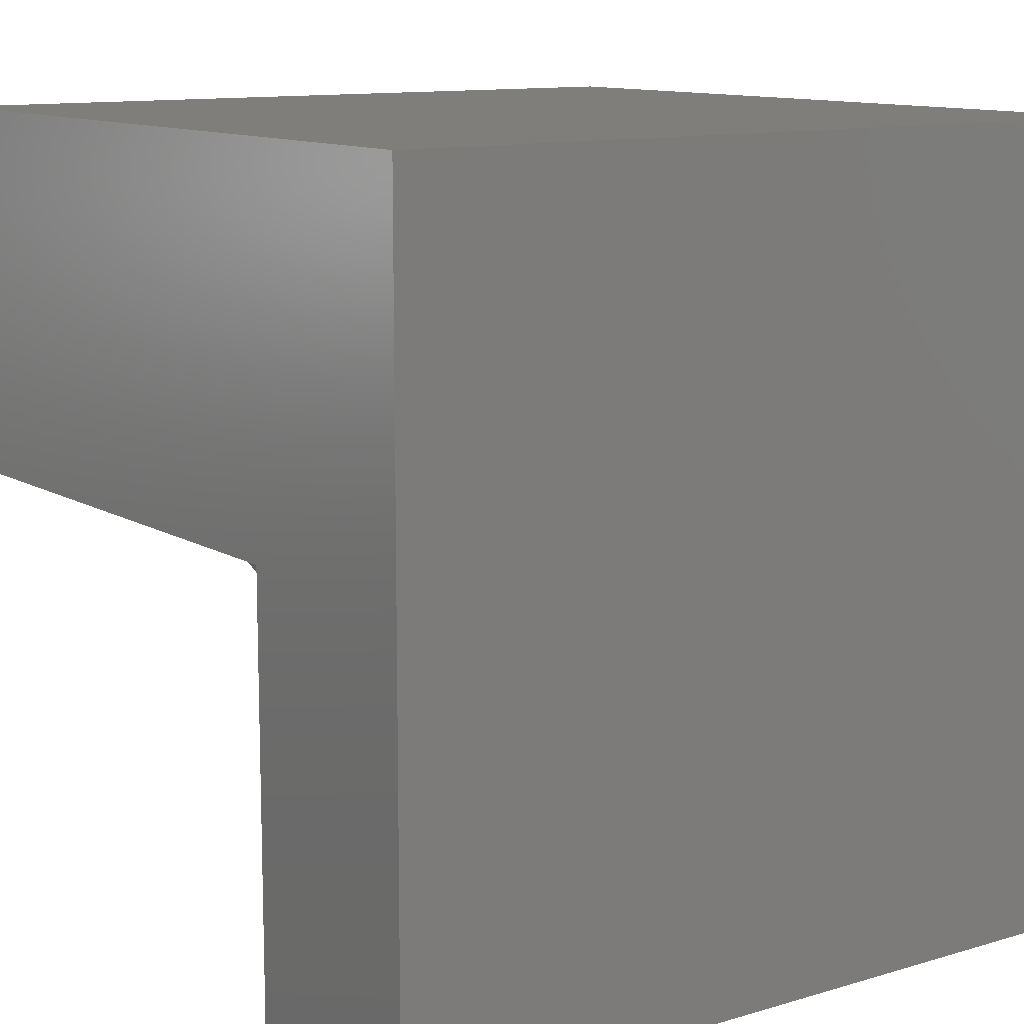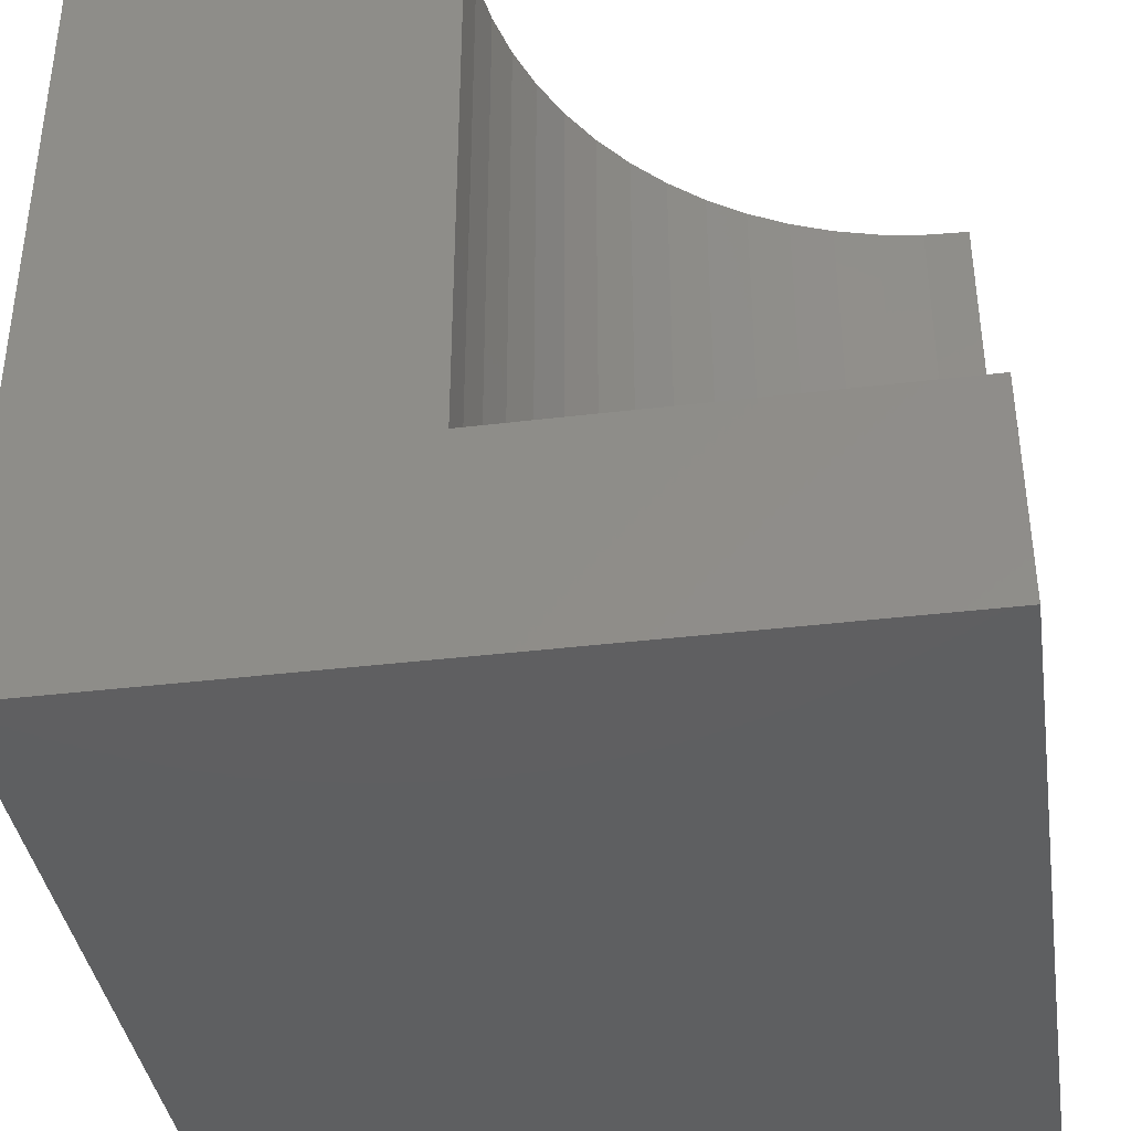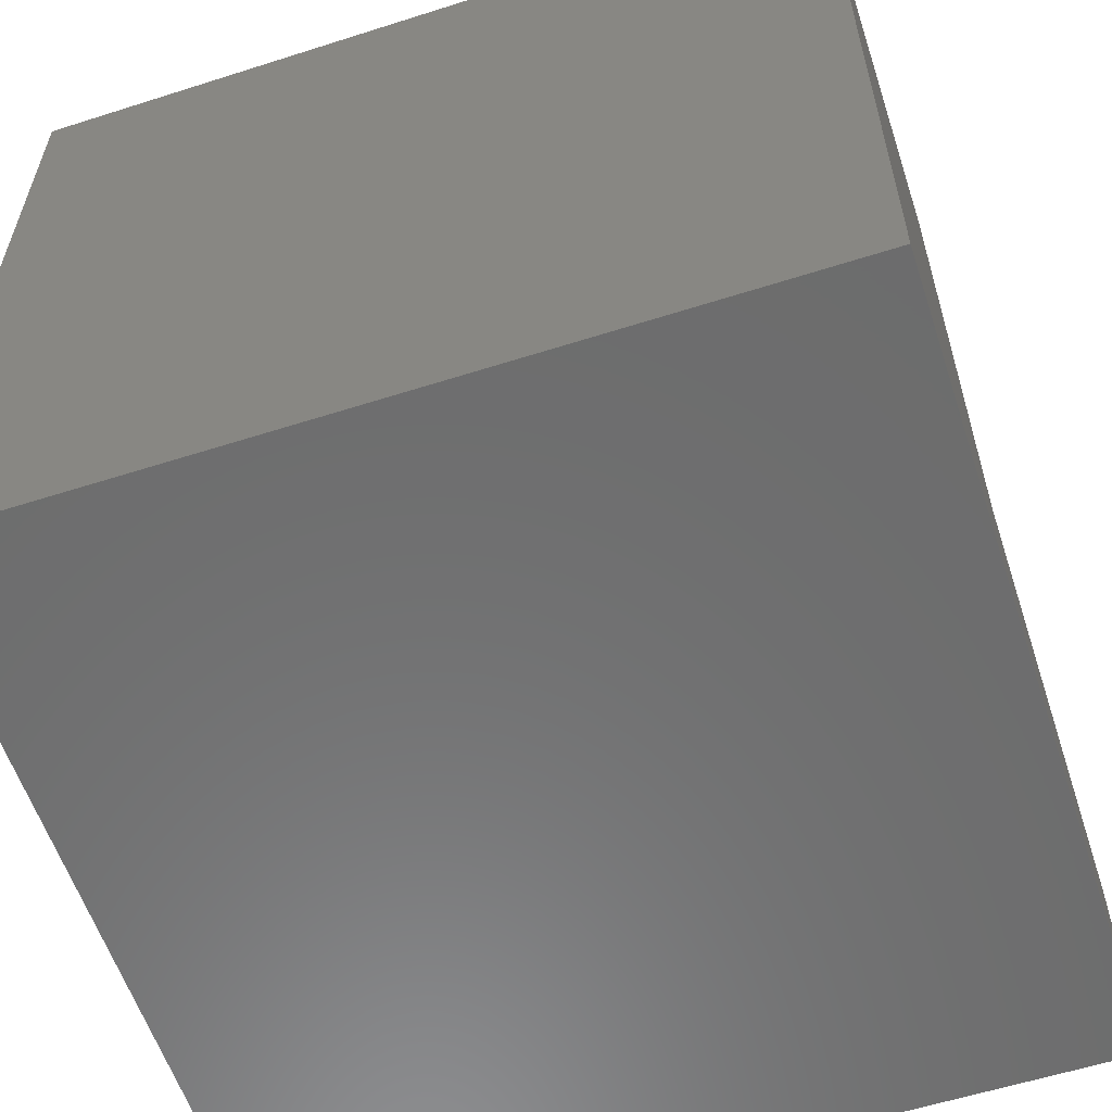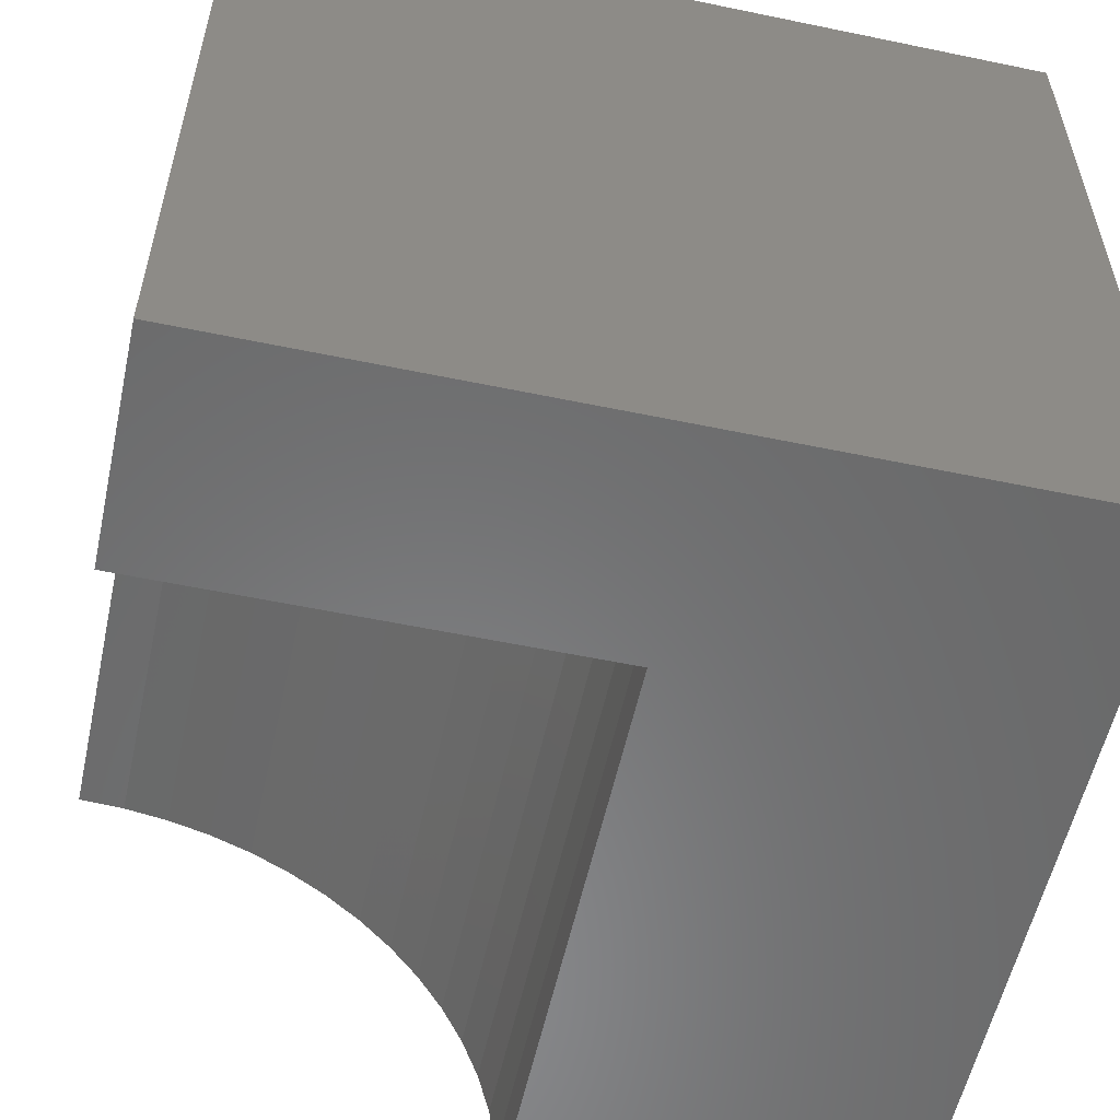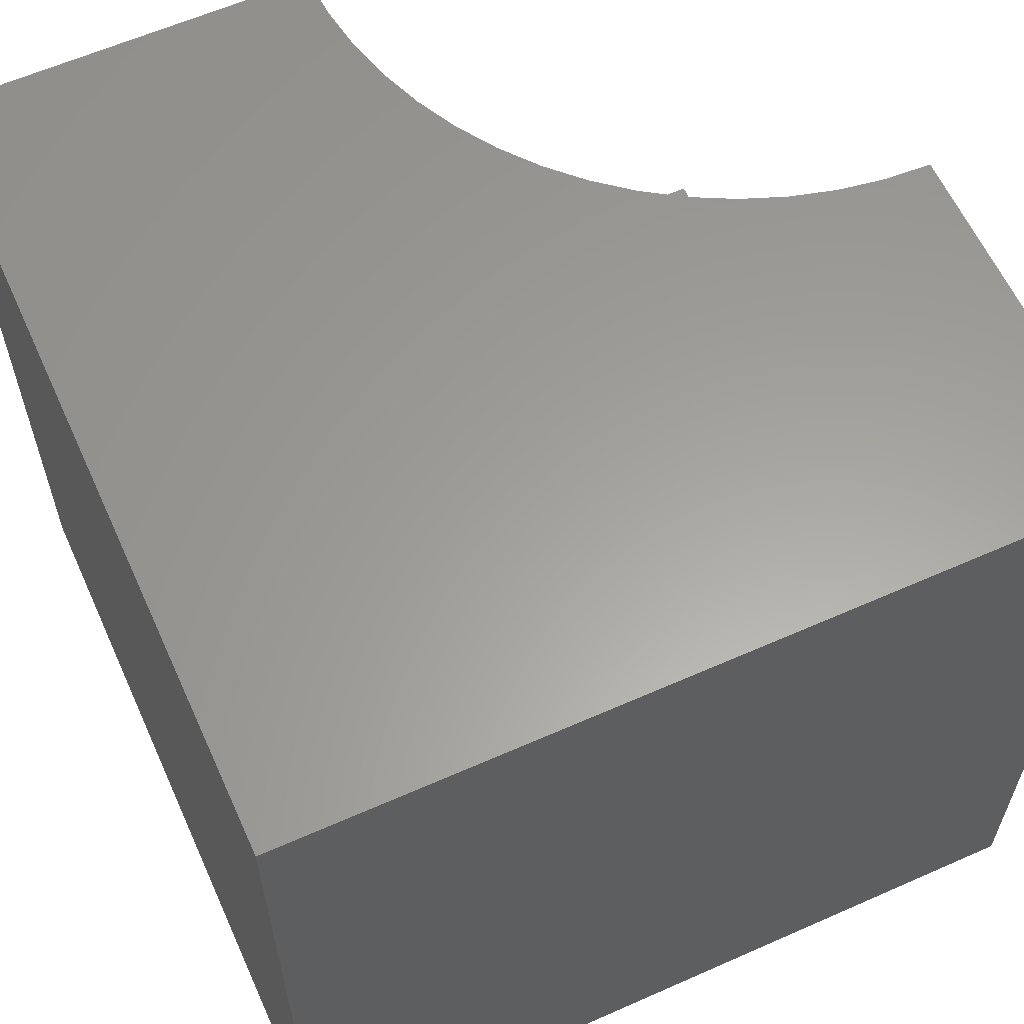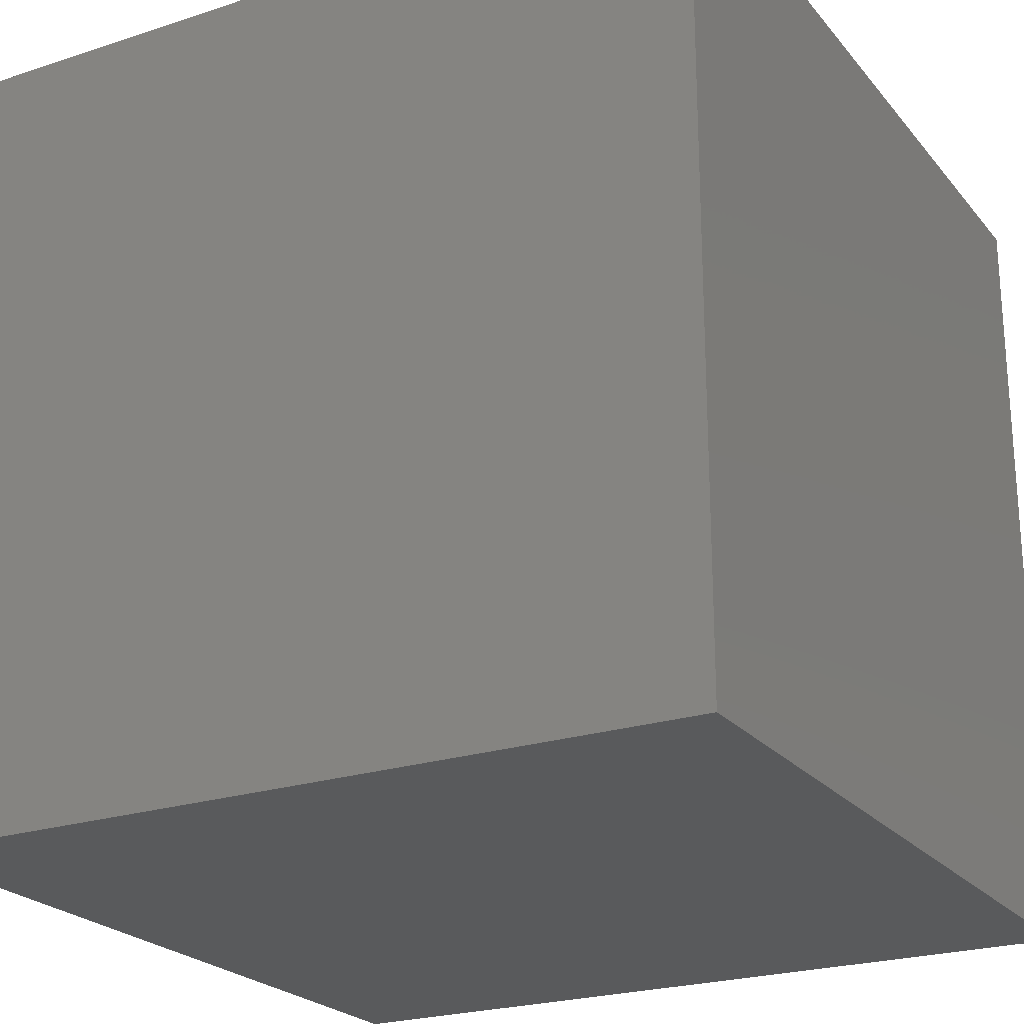
<metadata>
{"format":"stl","ext":"stl","renderer":"f3d","projection":"perspective","resolution":1024,"background":"white","views":[{"elev":11.6,"azim":144.4,"up":"+Y"},{"elev":-38.7,"azim":8.6,"up":"+Z"},{"elev":-58.8,"azim":-71.8,"up":"+Z"},{"elev":-56.2,"azim":167.7,"up":"+Y"},{"elev":61.0,"azim":-114.3,"up":"+Z"},{"elev":-23.3,"azim":-151.0,"up":"+Z"}]}
</metadata>
<code>
# stl→obj: 42 verts, 76 faces
v 0 10 10
v 0 10 0
v 0 0 10
v 0 0 0
v 9.437 5.353 10
v 10 5.382 10
v 10 10 10
v 8.881 5.265 10
v 7.811 4.917 10
v 8.337 5.119 10
v 4.618 0 10
v 4.647 0.5626 10
v 5.339 2.691 10
v 5.646 3.164 10
v 6 3.601 10
v 6.399 4 10
v 6.836 4.354 10
v 7.309 4.661 10
v 4.735 1.119 10
v 4.881 1.663 10
v 5.083 2.189 10
v 10 0 2.776
v 10 0 0
v 10 5.382 2.776
v 10 10 0
v 4.618 0 2.776
v 9.437 5.353 2.776
v 8.881 5.265 2.776
v 8.337 5.119 2.776
v 7.811 4.917 2.776
v 7.309 4.661 2.776
v 6.836 4.354 2.776
v 6.399 4 2.776
v 6 3.601 2.776
v 5.646 3.164 2.776
v 5.339 2.691 2.776
v 5.083 2.189 2.776
v 4.881 1.663 2.776
v 4.735 1.119 2.776
v 4.647 0.5626 2.776
v 4.618 6.591e-16 10
v 4.618 6.591e-16 2.776
f 1 2 3
f 3 2 4
f 5 6 7
f 5 7 8
f 1 9 7
f 7 9 10
f 7 10 8
f 3 11 12
f 13 14 1
f 1 14 15
f 1 15 16
f 16 17 1
f 1 17 18
f 1 18 9
f 12 19 3
f 3 19 20
f 3 20 1
f 1 20 21
f 1 21 13
f 22 23 24
f 24 23 25
f 24 25 6
f 6 25 7
f 2 25 4
f 4 25 23
f 7 25 1
f 1 25 2
f 11 3 26
f 26 3 4
f 26 4 22
f 22 4 23
f 24 6 5
f 24 5 27
f 27 5 8
f 27 8 28
f 28 8 10
f 28 10 29
f 29 10 9
f 29 9 30
f 30 9 18
f 30 18 31
f 31 18 17
f 31 17 32
f 32 17 16
f 32 16 33
f 33 16 15
f 33 15 34
f 34 15 14
f 34 14 35
f 35 14 13
f 35 13 36
f 36 13 21
f 36 21 37
f 37 21 20
f 37 20 38
f 38 20 19
f 38 19 39
f 39 19 12
f 39 12 40
f 40 12 41
f 40 41 42
f 24 27 22
f 22 27 28
f 22 28 29
f 29 30 22
f 22 30 31
f 22 31 32
f 38 39 22
f 22 39 40
f 22 40 26
f 32 33 22
f 22 33 34
f 22 34 35
f 35 36 22
f 22 36 37
f 22 37 38

</code>
